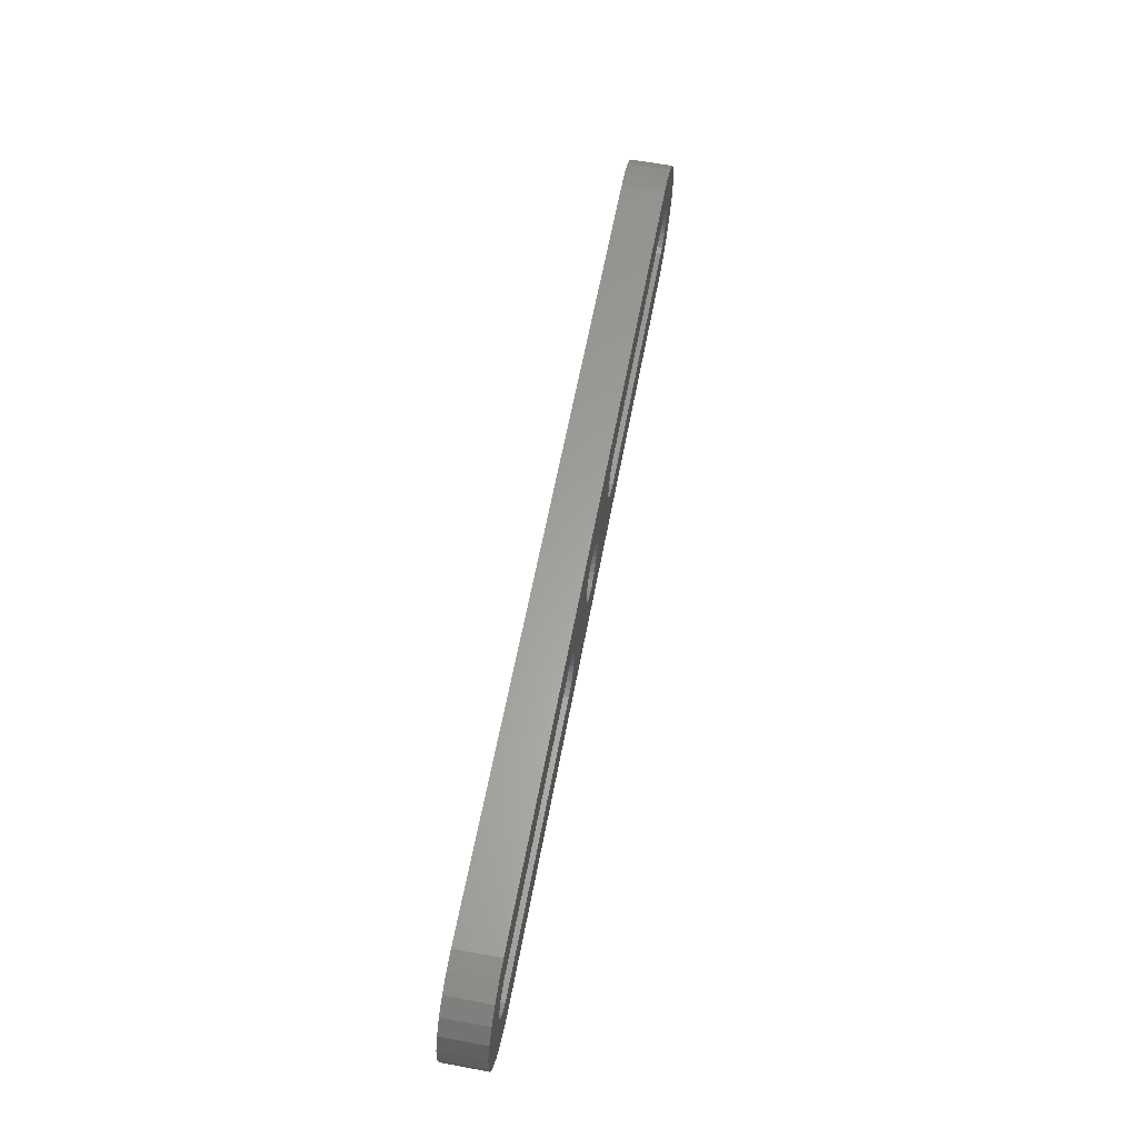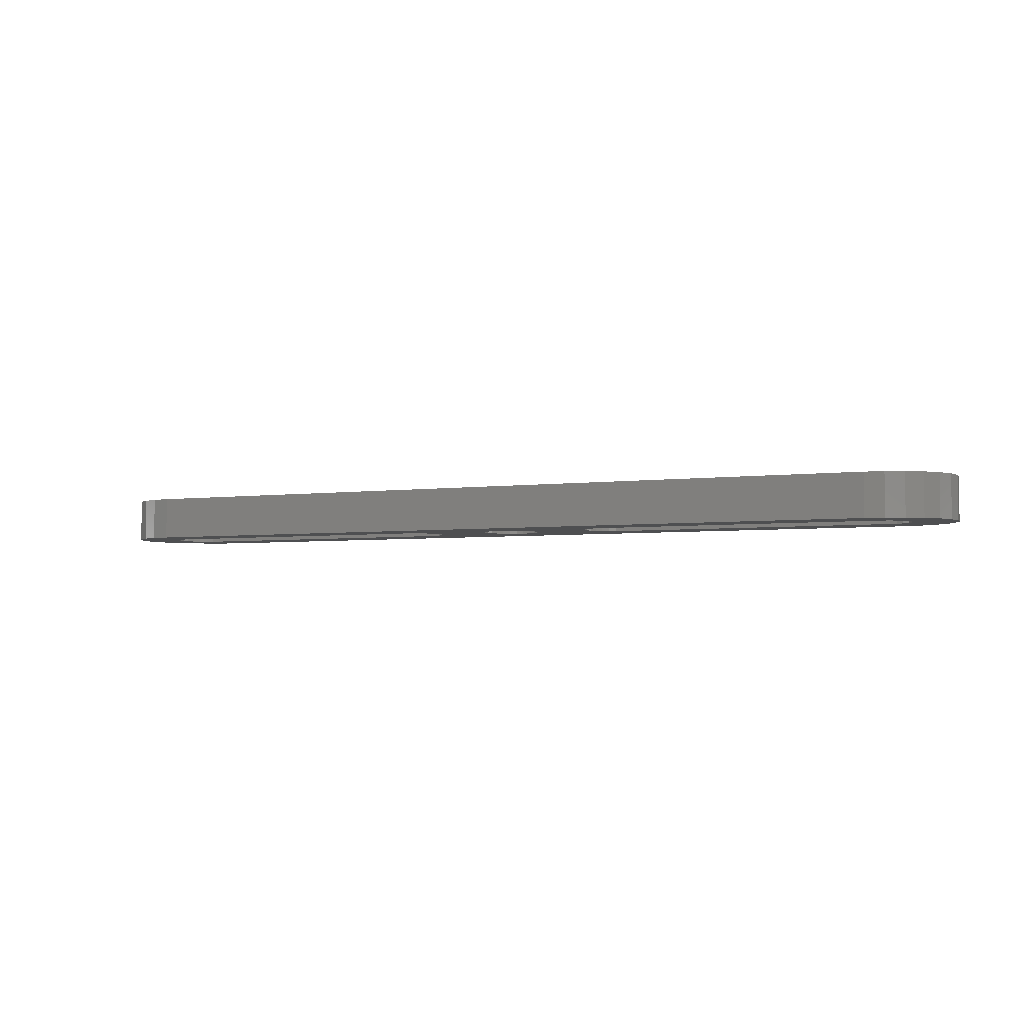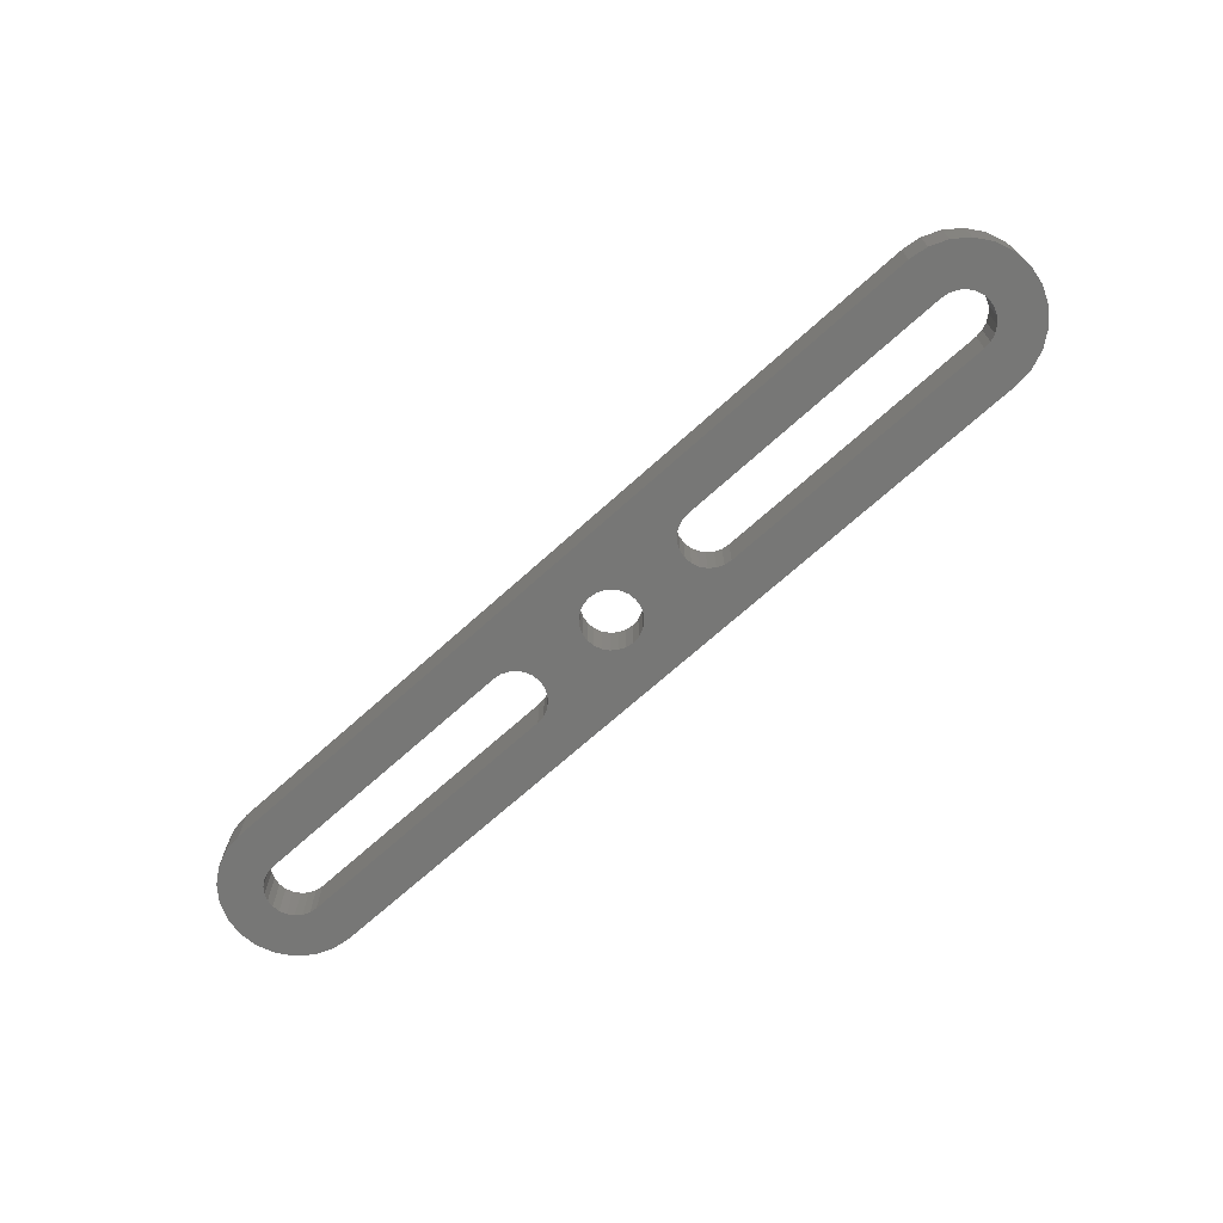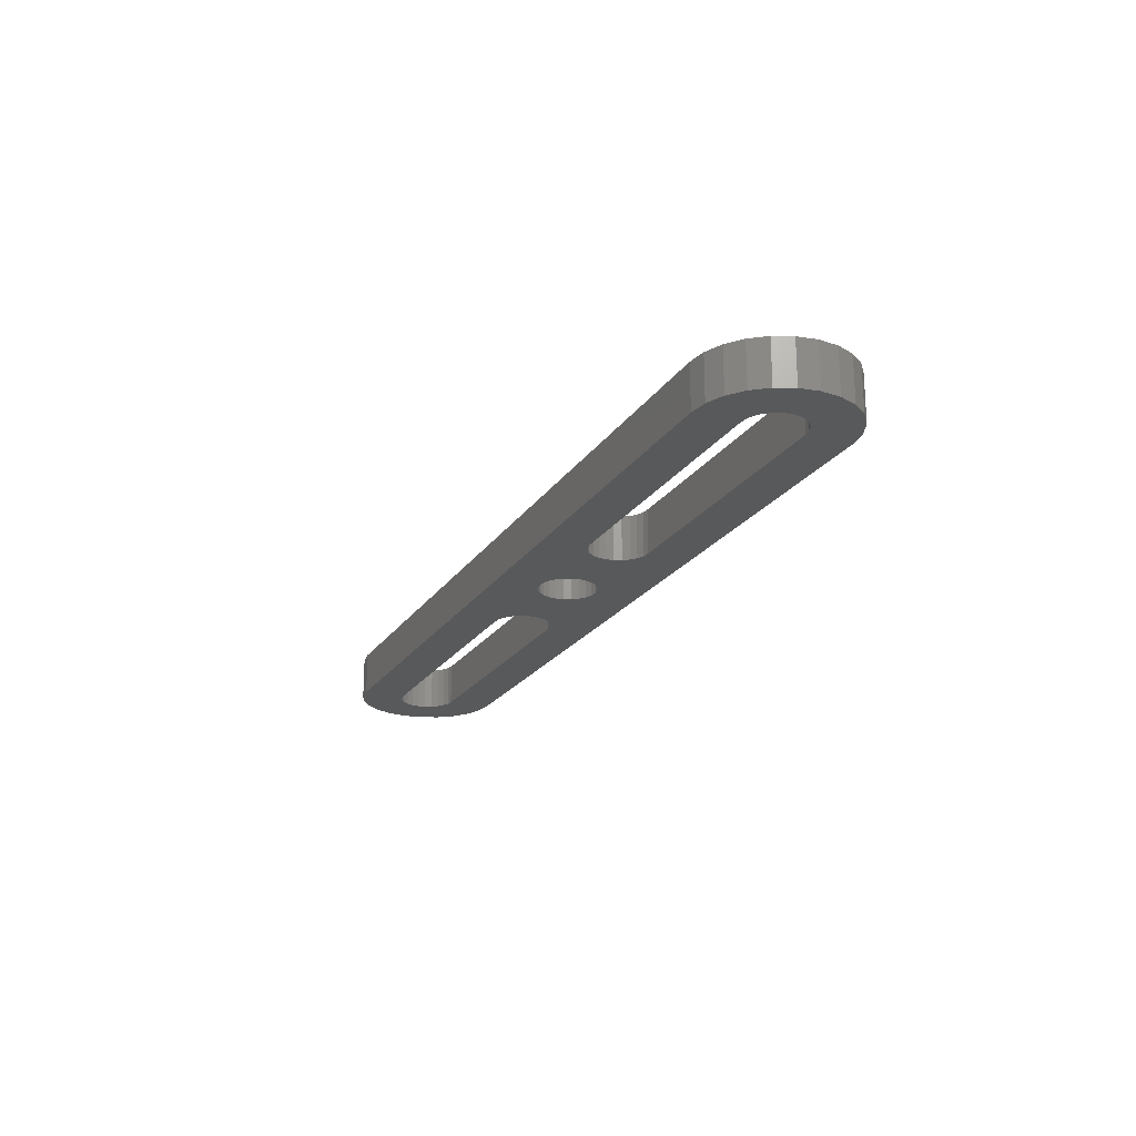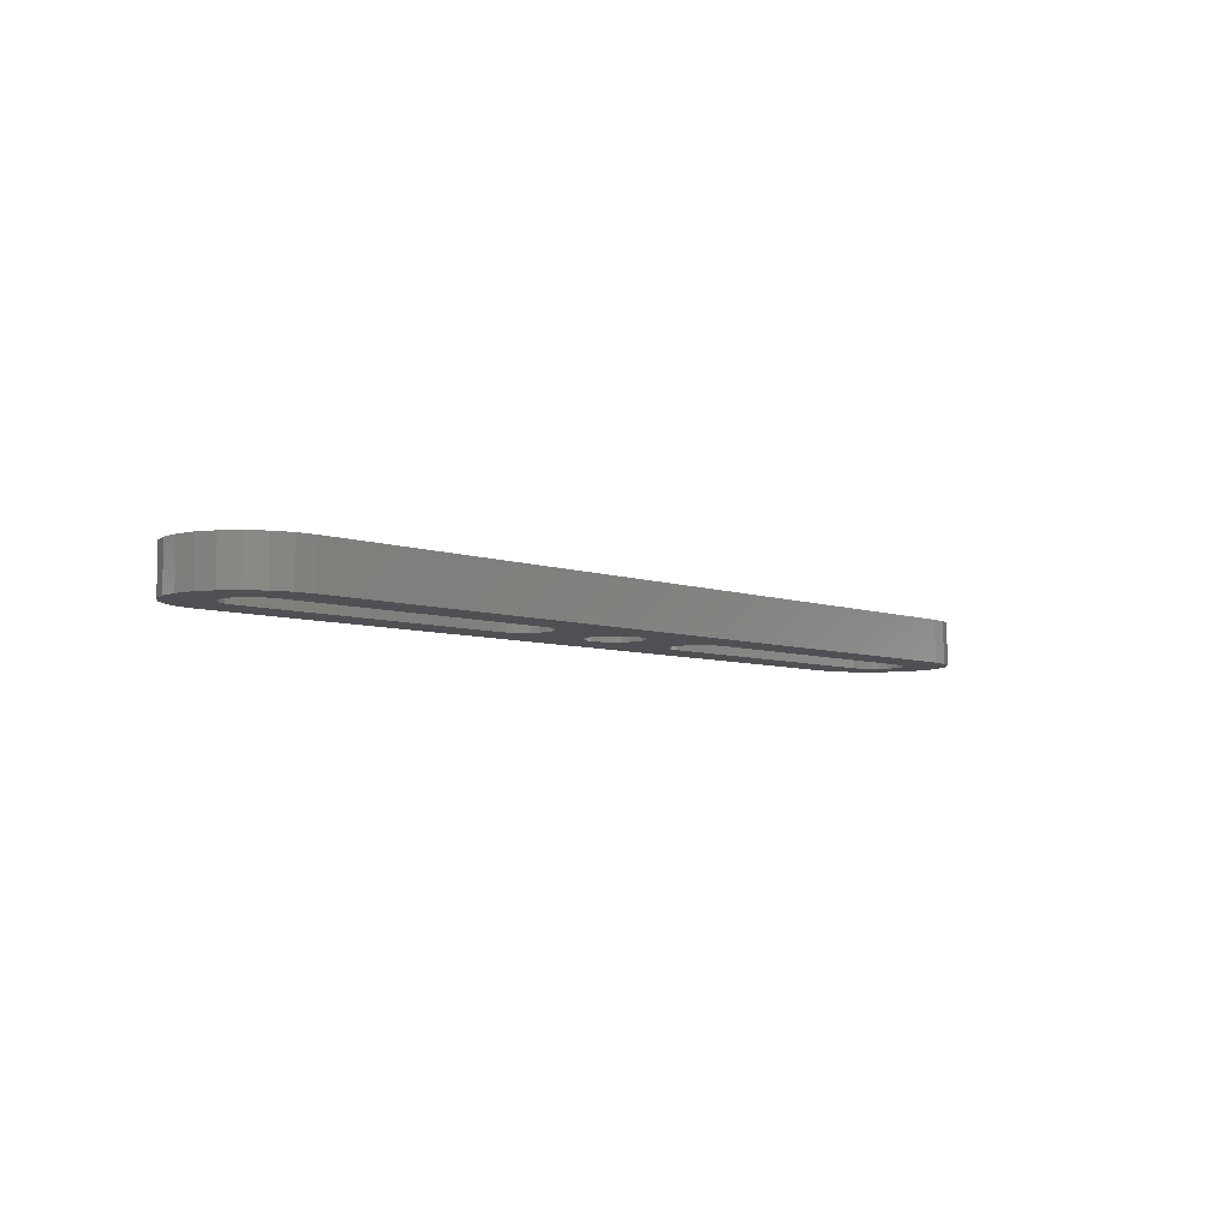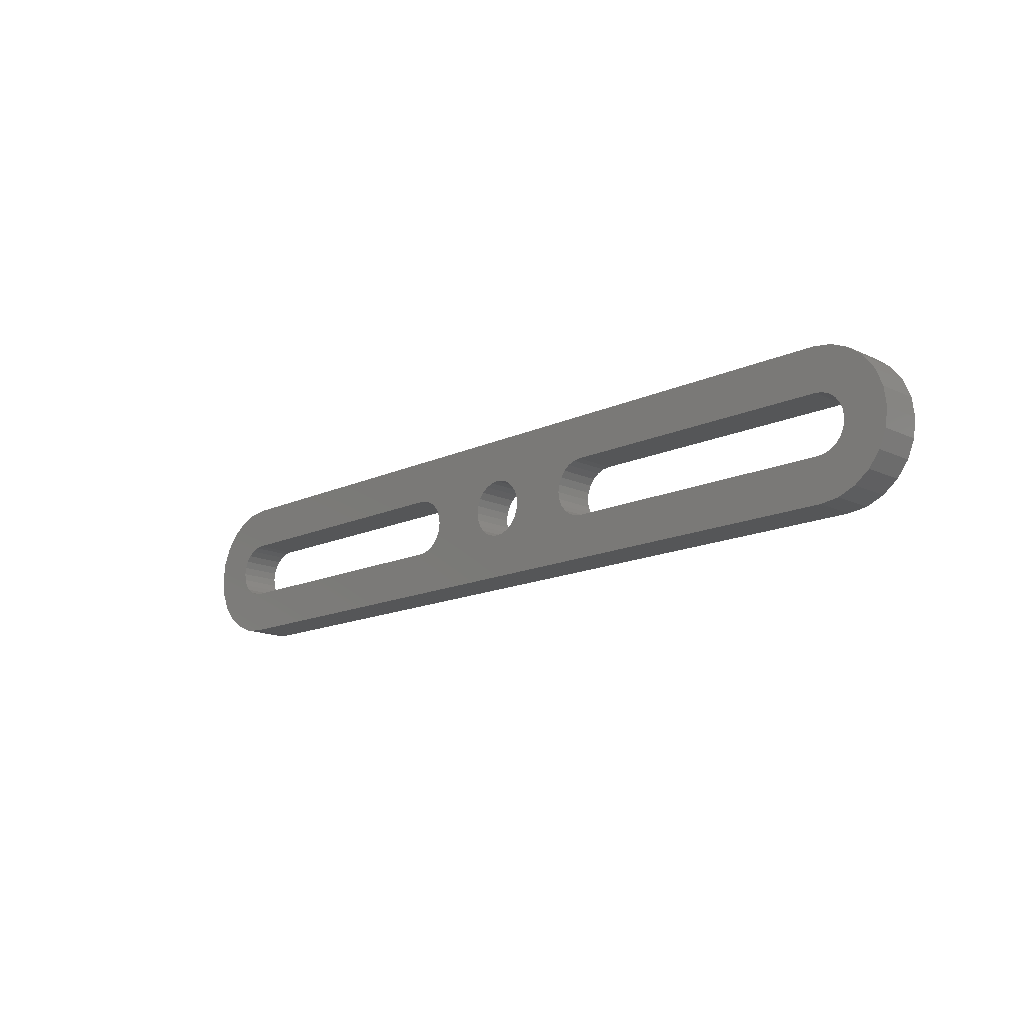
<metadata>
{"format":"stl","ext":"stl","renderer":"f3d","projection":"perspective","resolution":1024,"background":"white","views":[{"elev":61.7,"azim":100.7,"up":"+Y"},{"elev":-3.9,"azim":25.4,"up":"+Z"},{"elev":-69.4,"azim":42.1,"up":"+Z"},{"elev":-20.8,"azim":-113.8,"up":"+Z"},{"elev":-6.2,"azim":-47.4,"up":"+Z"},{"elev":-15.0,"azim":-135.1,"up":"+Y"}]}
</metadata>
<code>
# stl→obj: 204 verts, 416 faces
v 45.5 48 3
v 45.5 48 1e-06
v 44.98 48.07 3
v 44.98 48.07 1e-06
v 44.5 48.27 3
v 44.5 48.27 1e-06
v 44.09 48.59 3
v 44.09 48.59 1e-06
v 43.77 49 3
v 43.77 49 1e-06
v 43.57 49.48 3
v 43.57 49.48 1e-06
v 43.5 50 3
v 43.5 50 1e-06
v 43.57 50.52 3
v 43.57 50.52 1e-06
v 43.77 51 3
v 43.77 51 1e-06
v 44.09 51.41 3
v 44.09 51.41 1e-06
v 44.5 51.73 3
v 44.5 51.73 1e-06
v 44.98 51.93 3
v 44.98 51.93 1e-06
v 45.5 52 3
v 45.5 52 1e-06
v 65 48 1e-06
v 65 48 3
v 65 52 3
v 65 52 1e-06
v 65.52 51.93 3
v 65.52 51.93 1e-06
v 66 51.73 3
v 66 51.73 1e-06
v 66.41 51.41 3
v 66.41 51.41 1e-06
v 66.73 51 3
v 66.73 51 1e-06
v 66.93 50.52 3
v 66.93 50.52 1e-06
v 67 50 3
v 67 50 1e-06
v 66.93 49.48 3
v 66.93 49.48 1e-06
v 66.73 49 3
v 66.73 49 1e-06
v 66.41 48.59 3
v 66.41 48.59 1e-06
v 66 48.27 3
v 66 48.27 1e-06
v 65.52 48.07 3
v 65.52 48.07 1e-06
v 29.5 52 3
v 29.5 52 1e-06
v 30.02 51.93 3
v 30.02 51.93 1e-06
v 30.5 51.73 3
v 30.5 51.73 1e-06
v 30.91 51.41 3
v 30.91 51.41 1e-06
v 31.23 51 3
v 31.23 51 1e-06
v 31.43 50.52 3
v 31.43 50.52 1e-06
v 31.5 50 3
v 31.5 50 1e-06
v 31.43 49.48 3
v 31.43 49.48 1e-06
v 31.23 49 3
v 31.23 49 1e-06
v 30.91 48.59 3
v 30.91 48.59 1e-06
v 30.5 48.27 3
v 30.5 48.27 1e-06
v 30.02 48.07 3
v 30.02 48.07 1e-06
v 29.5 48 3
v 29.5 48 1e-06
v 10 52 1e-06
v 10 52 3
v 10 48 3
v 10 48 1e-06
v 9.482 48.07 3
v 9.482 48.07 1e-06
v 9 48.27 3
v 9 48.27 1e-06
v 8.586 48.59 3
v 8.586 48.59 1e-06
v 8.268 49 3
v 8.268 49 1e-06
v 8.068 49.48 3
v 8.068 49.48 1e-06
v 8 50 3
v 8 50 1e-06
v 8.068 50.52 3
v 8.068 50.52 1e-06
v 8.268 51 3
v 8.268 51 1e-06
v 8.586 51.41 3
v 8.586 51.41 1e-06
v 9 51.73 3
v 9 51.73 1e-06
v 9.482 51.93 3
v 9.482 51.93 1e-06
v 39.43 50.52 3
v 39.43 50.52 1e-06
v 39.5 50 3
v 39.5 50 1e-06
v 39.43 49.48 3
v 39.43 49.48 1e-06
v 39.23 49 3
v 39.23 49 1e-06
v 38.91 48.59 3
v 38.91 48.59 1e-06
v 38.5 48.27 3
v 38.5 48.27 1e-06
v 38.02 48.07 3
v 38.02 48.07 1e-06
v 37.5 48 3
v 37.5 48 1e-06
v 36.98 48.07 3
v 36.98 48.07 1e-06
v 36.5 48.27 3
v 36.5 48.27 1e-06
v 36.09 48.59 3
v 36.09 48.59 1e-06
v 35.77 49 3
v 35.77 49 1e-06
v 35.57 49.48 3
v 35.57 49.48 1e-06
v 35.5 50 3
v 35.5 50 1e-06
v 35.57 50.52 3
v 35.57 50.52 1e-06
v 35.77 51 3
v 35.77 51 1e-06
v 36.09 51.41 3
v 36.09 51.41 1e-06
v 36.5 51.73 3
v 36.5 51.73 1e-06
v 36.98 51.93 3
v 36.98 51.93 1e-06
v 37.5 52 3
v 37.5 52 1e-06
v 38.02 51.93 3
v 38.02 51.93 1e-06
v 38.5 51.73 3
v 38.5 51.73 1e-06
v 38.91 51.41 3
v 38.91 51.41 1e-06
v 39.23 51 3
v 39.23 51 1e-06
v 10 45 1e-06
v 65 45 1e-06
v 10 45 3
v 65 45 3
v 10 55 3
v 10 55 1e-06
v 8.706 54.83 3
v 8.706 54.83 1e-06
v 7.5 54.33 3
v 7.5 54.33 1e-06
v 6.464 53.54 3
v 6.464 53.54 1e-06
v 5.67 52.5 3
v 5.67 52.5 1e-06
v 5.17 51.29 3
v 5.17 51.29 1e-06
v 5 50 3
v 5 50 1e-06
v 5.17 48.71 3
v 5.17 48.71 1e-06
v 5.67 47.5 3
v 5.67 47.5 1e-06
v 6.464 46.46 3
v 6.464 46.46 1e-06
v 7.5 45.67 3
v 7.5 45.67 1e-06
v 8.706 45.17 3
v 8.706 45.17 1e-06
v 65 55 1e-06
v 65 55 3
v 66.29 45.17 3
v 66.29 45.17 1e-06
v 67.5 45.67 3
v 67.5 45.67 1e-06
v 68.54 46.46 3
v 68.54 46.46 1e-06
v 69.33 47.5 3
v 69.33 47.5 1e-06
v 69.83 48.71 3
v 69.83 48.71 1e-06
v 70 50 3
v 70 50 1e-06
v 69.83 51.29 3
v 69.83 51.29 1e-06
v 69.33 52.5 3
v 69.33 52.5 1e-06
v 68.54 53.54 3
v 68.54 53.54 1e-06
v 67.5 54.33 3
v 67.5 54.33 1e-06
v 66.29 54.83 3
v 66.29 54.83 1e-06
f 1 2 3
f 3 2 4
f 3 4 5
f 5 4 6
f 5 6 7
f 7 6 8
f 7 8 9
f 9 8 10
f 9 10 11
f 11 10 12
f 11 12 13
f 13 12 14
f 13 14 15
f 15 14 16
f 15 16 17
f 17 16 18
f 17 18 19
f 19 18 20
f 19 20 21
f 21 20 22
f 21 22 23
f 23 22 24
f 23 24 25
f 25 24 26
f 27 2 28
f 28 2 1
f 29 30 31
f 31 30 32
f 31 32 33
f 33 32 34
f 33 34 35
f 35 34 36
f 35 36 37
f 37 36 38
f 37 38 39
f 39 38 40
f 39 40 41
f 41 40 42
f 41 42 43
f 43 42 44
f 43 44 45
f 45 44 46
f 45 46 47
f 47 46 48
f 47 48 49
f 49 48 50
f 49 50 51
f 51 50 52
f 51 52 28
f 28 52 27
f 26 30 25
f 25 30 29
f 53 54 55
f 55 54 56
f 55 56 57
f 57 56 58
f 57 58 59
f 59 58 60
f 59 60 61
f 61 60 62
f 61 62 63
f 63 62 64
f 63 64 65
f 65 64 66
f 65 66 67
f 67 66 68
f 67 68 69
f 69 68 70
f 69 70 71
f 71 70 72
f 71 72 73
f 73 72 74
f 73 74 75
f 75 74 76
f 75 76 77
f 77 76 78
f 79 54 80
f 80 54 53
f 81 82 83
f 83 82 84
f 83 84 85
f 85 84 86
f 85 86 87
f 87 86 88
f 87 88 89
f 89 88 90
f 89 90 91
f 91 90 92
f 91 92 93
f 93 92 94
f 93 94 95
f 95 94 96
f 95 96 97
f 97 96 98
f 97 98 99
f 99 98 100
f 99 100 101
f 101 100 102
f 101 102 103
f 103 102 104
f 103 104 80
f 80 104 79
f 78 82 77
f 77 82 81
f 105 106 107
f 107 106 108
f 107 108 109
f 109 108 110
f 109 110 111
f 111 110 112
f 111 112 113
f 113 112 114
f 113 114 115
f 115 114 116
f 115 116 117
f 117 116 118
f 117 118 119
f 119 118 120
f 119 120 121
f 121 120 122
f 121 122 123
f 123 122 124
f 123 124 125
f 125 124 126
f 125 126 127
f 127 126 128
f 127 128 129
f 129 128 130
f 129 130 131
f 131 130 132
f 131 132 133
f 133 132 134
f 133 134 135
f 135 134 136
f 135 136 137
f 137 136 138
f 137 138 139
f 139 138 140
f 139 140 141
f 141 140 142
f 141 142 143
f 143 142 144
f 143 144 145
f 145 144 146
f 145 146 147
f 147 146 148
f 147 148 149
f 149 148 150
f 149 150 151
f 151 150 152
f 151 152 105
f 105 152 106
f 153 154 155
f 155 154 156
f 157 158 159
f 159 158 160
f 159 160 161
f 161 160 162
f 161 162 163
f 163 162 164
f 163 164 165
f 165 164 166
f 165 166 167
f 167 166 168
f 167 168 169
f 169 168 170
f 169 170 171
f 171 170 172
f 171 172 173
f 173 172 174
f 173 174 175
f 175 174 176
f 175 176 177
f 177 176 178
f 177 178 179
f 179 178 180
f 179 180 155
f 155 180 153
f 181 158 182
f 182 158 157
f 156 154 183
f 183 154 184
f 183 184 185
f 185 184 186
f 185 186 187
f 187 186 188
f 187 188 189
f 189 188 190
f 189 190 191
f 191 190 192
f 191 192 193
f 193 192 194
f 193 194 195
f 195 194 196
f 195 196 197
f 197 196 198
f 197 198 199
f 199 198 200
f 199 200 201
f 201 200 202
f 201 202 203
f 203 202 204
f 203 204 182
f 182 204 181
f 109 11 107
f 107 11 13
f 107 13 105
f 105 13 15
f 105 15 151
f 151 15 17
f 151 17 149
f 149 17 19
f 149 19 147
f 147 19 21
f 147 21 145
f 145 21 23
f 145 23 143
f 143 23 25
f 143 25 182
f 182 25 201
f 182 201 203
f 11 109 9
f 9 109 111
f 9 111 7
f 7 111 113
f 7 113 5
f 5 113 115
f 5 115 3
f 3 115 117
f 3 117 1
f 1 117 119
f 1 119 156
f 156 119 155
f 155 119 77
f 155 77 177
f 177 77 175
f 175 77 81
f 175 81 173
f 173 81 83
f 173 83 85
f 77 119 75
f 75 119 121
f 75 121 73
f 73 121 123
f 73 123 71
f 71 123 125
f 71 125 69
f 69 125 127
f 69 127 67
f 67 127 129
f 67 129 65
f 65 129 131
f 65 131 63
f 63 131 133
f 63 133 61
f 61 133 135
f 61 135 59
f 59 135 137
f 59 137 57
f 57 137 139
f 57 139 55
f 55 139 141
f 55 141 53
f 53 141 143
f 53 143 157
f 157 143 182
f 173 85 171
f 171 85 87
f 171 87 89
f 89 91 171
f 171 91 169
f 169 91 93
f 169 93 95
f 169 95 167
f 167 95 97
f 167 97 99
f 99 101 167
f 167 101 165
f 165 101 103
f 165 103 80
f 165 80 163
f 163 80 53
f 163 53 161
f 161 53 157
f 161 157 159
f 201 25 199
f 199 25 29
f 199 29 197
f 197 29 31
f 197 31 33
f 197 33 195
f 195 33 35
f 195 35 37
f 37 39 195
f 195 39 193
f 193 39 41
f 193 41 43
f 193 43 191
f 191 43 45
f 191 45 47
f 47 49 191
f 191 49 189
f 189 49 51
f 189 51 28
f 189 28 187
f 187 28 1
f 187 1 185
f 185 1 156
f 185 156 183
f 177 179 155
f 106 16 108
f 108 16 14
f 108 14 110
f 110 14 12
f 110 12 112
f 112 12 10
f 112 10 114
f 114 10 8
f 114 8 116
f 116 8 6
f 116 6 118
f 118 6 4
f 118 4 120
f 120 4 2
f 120 2 154
f 154 2 186
f 154 186 184
f 16 106 18
f 18 106 152
f 18 152 20
f 20 152 150
f 20 150 22
f 22 150 148
f 22 148 24
f 24 148 146
f 24 146 26
f 26 146 144
f 26 144 181
f 181 144 158
f 158 144 54
f 158 54 162
f 162 54 164
f 164 54 79
f 164 79 166
f 166 79 104
f 166 104 102
f 54 144 56
f 56 144 142
f 56 142 58
f 58 142 140
f 58 140 60
f 60 140 138
f 60 138 62
f 62 138 136
f 62 136 64
f 64 136 134
f 64 134 66
f 66 134 132
f 66 132 68
f 68 132 130
f 68 130 70
f 70 130 128
f 70 128 72
f 72 128 126
f 72 126 74
f 74 126 124
f 74 124 76
f 76 124 122
f 76 122 78
f 78 122 120
f 78 120 153
f 153 120 154
f 78 176 82
f 82 176 174
f 82 174 84
f 84 174 86
f 86 174 172
f 86 172 88
f 88 172 90
f 90 172 92
f 92 172 170
f 92 170 94
f 94 170 96
f 96 170 168
f 96 168 98
f 98 168 100
f 100 168 102
f 102 168 166
f 26 200 30
f 30 200 198
f 30 198 32
f 32 198 34
f 34 198 196
f 34 196 36
f 36 196 38
f 38 196 40
f 40 196 194
f 40 194 42
f 42 194 44
f 44 194 192
f 44 192 46
f 46 192 48
f 48 192 50
f 50 192 190
f 50 190 52
f 52 190 27
f 27 190 188
f 27 188 2
f 2 188 186
f 204 202 181
f 181 202 26
f 202 200 26
f 180 178 153
f 153 178 78
f 178 176 78
f 162 160 158

</code>
